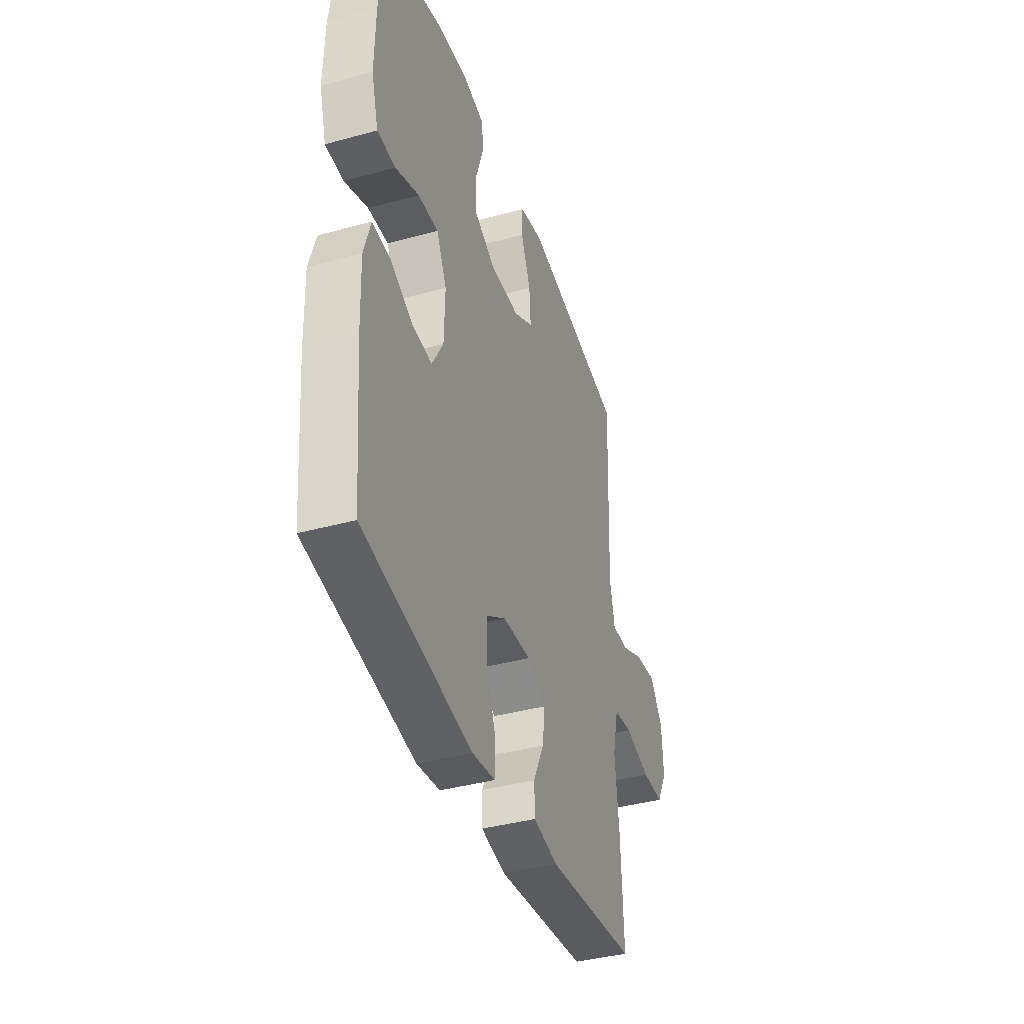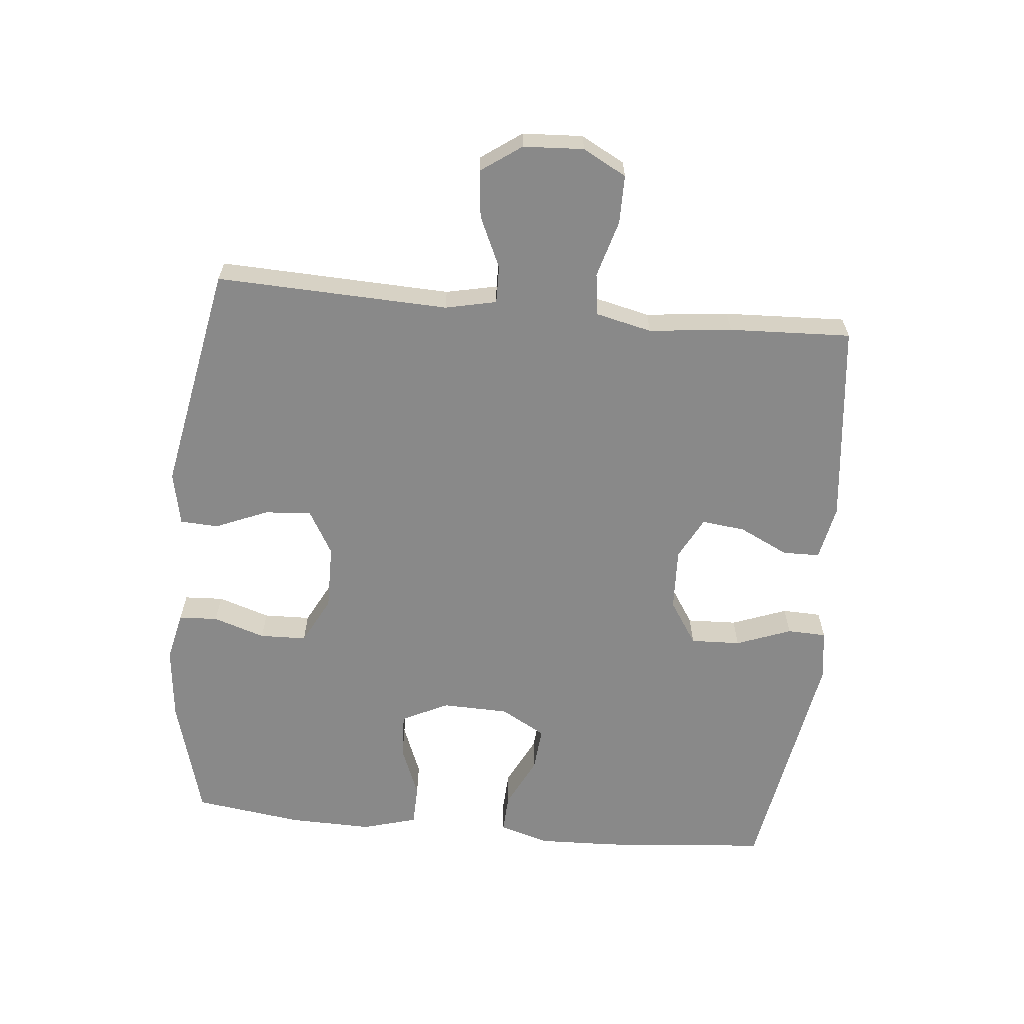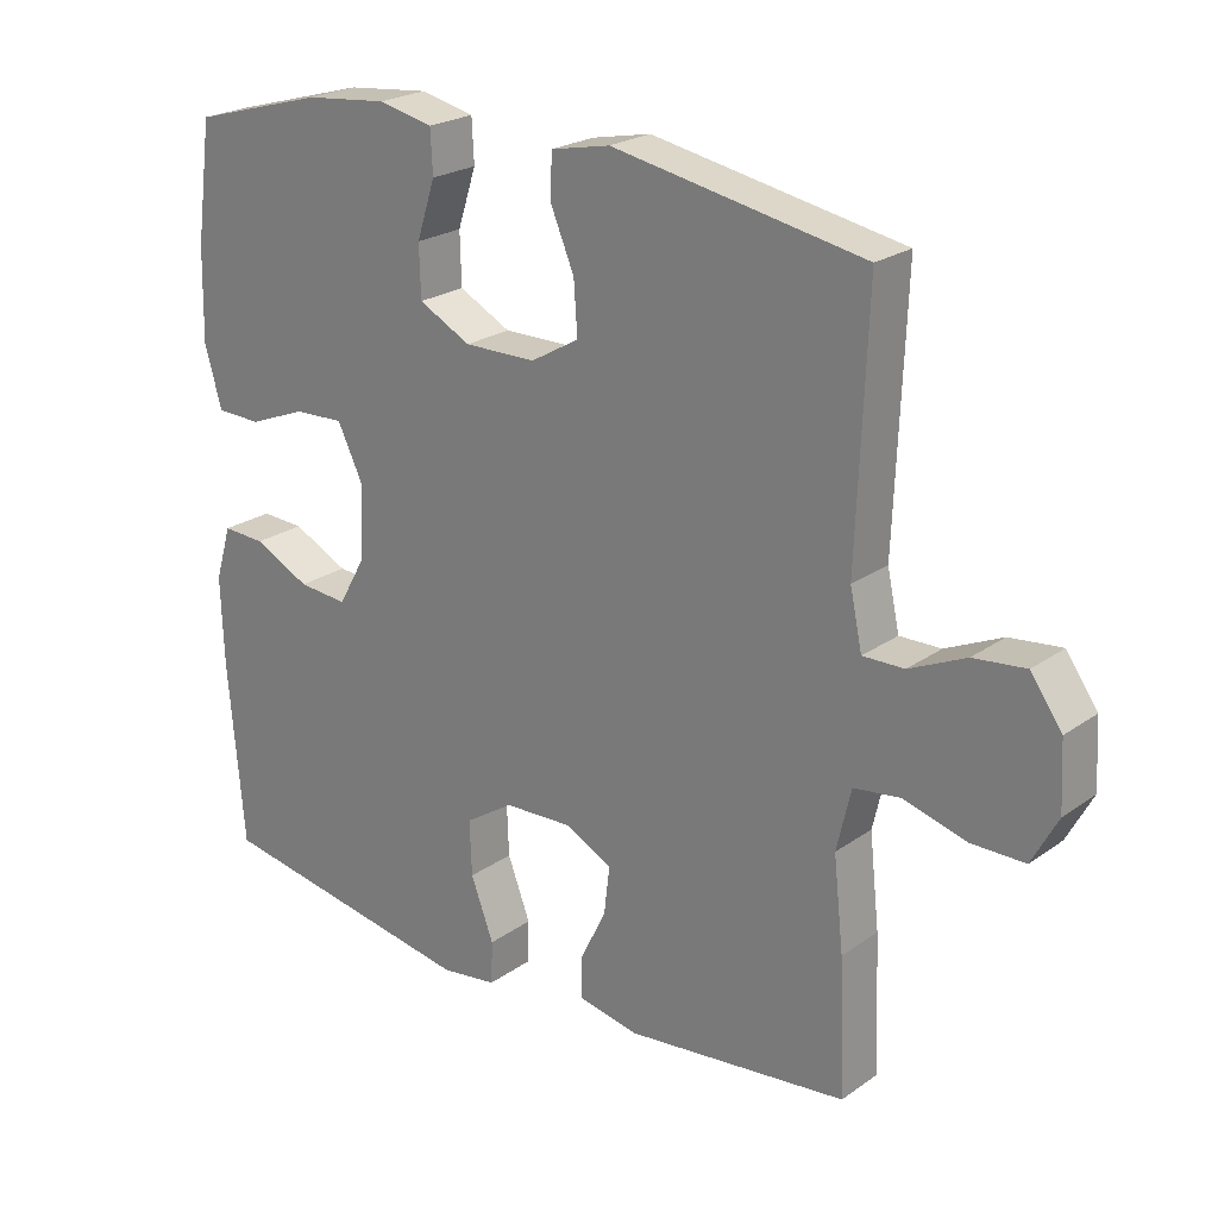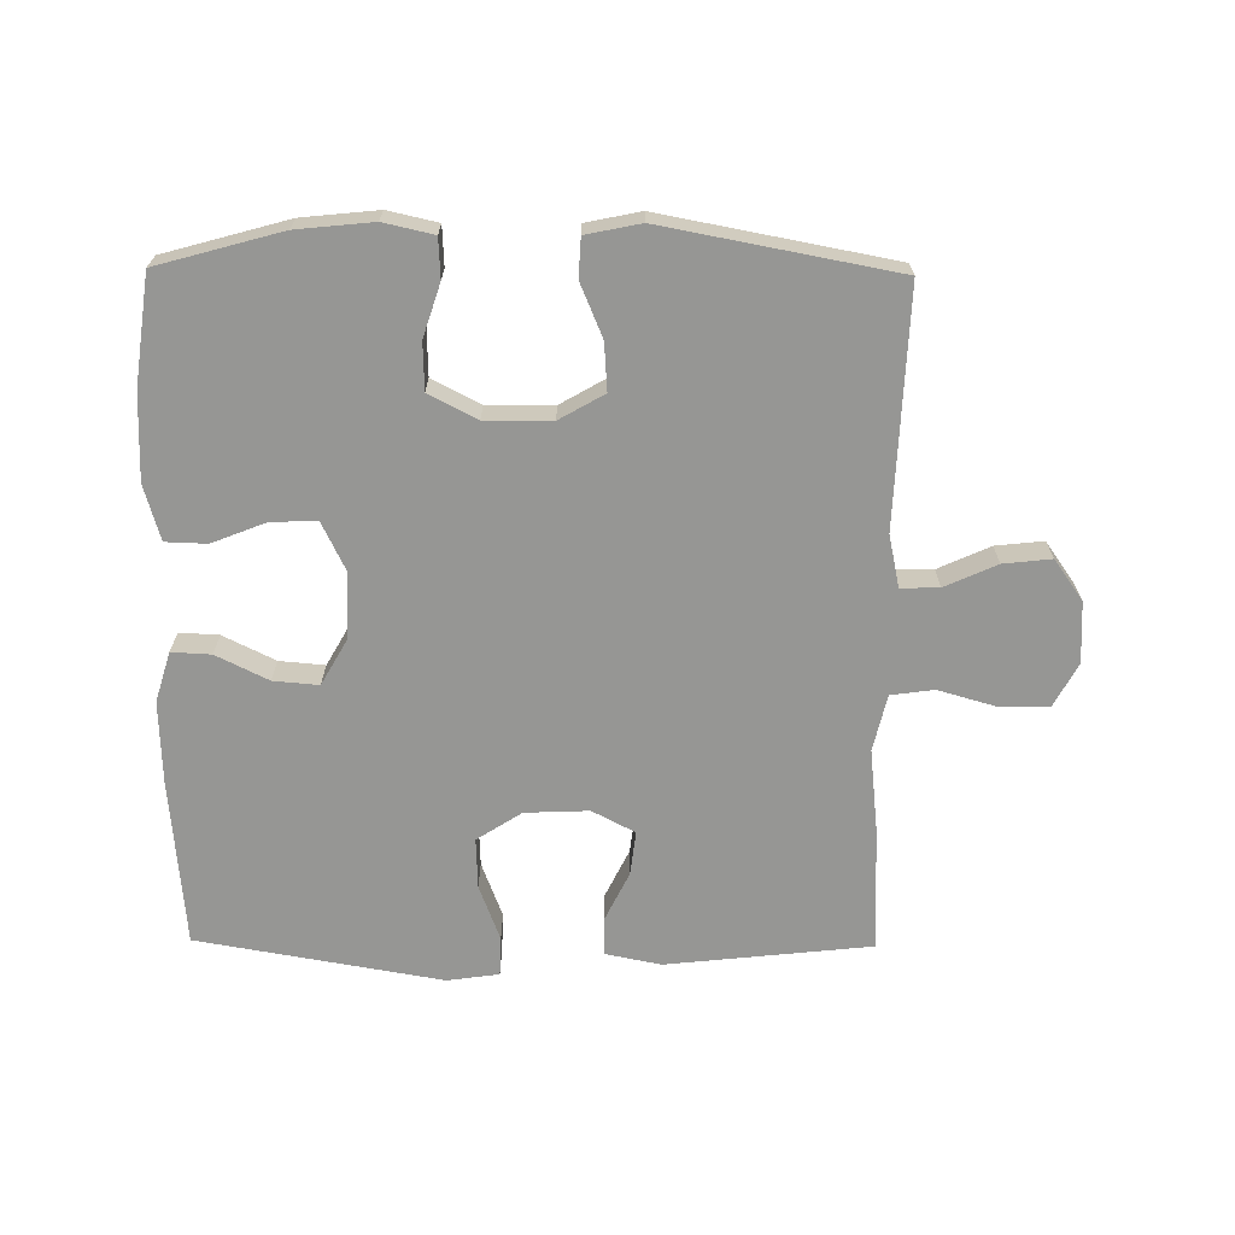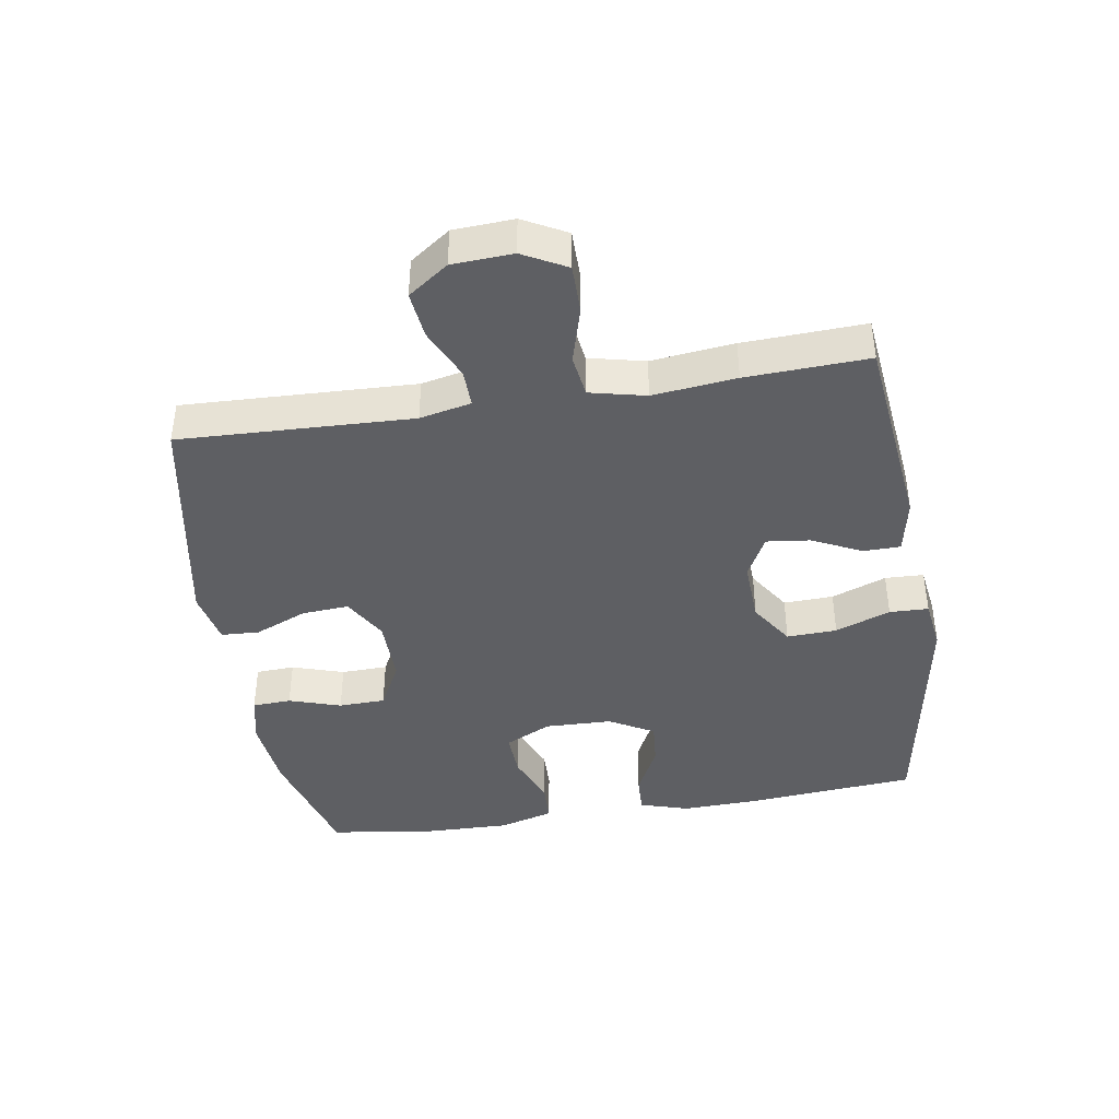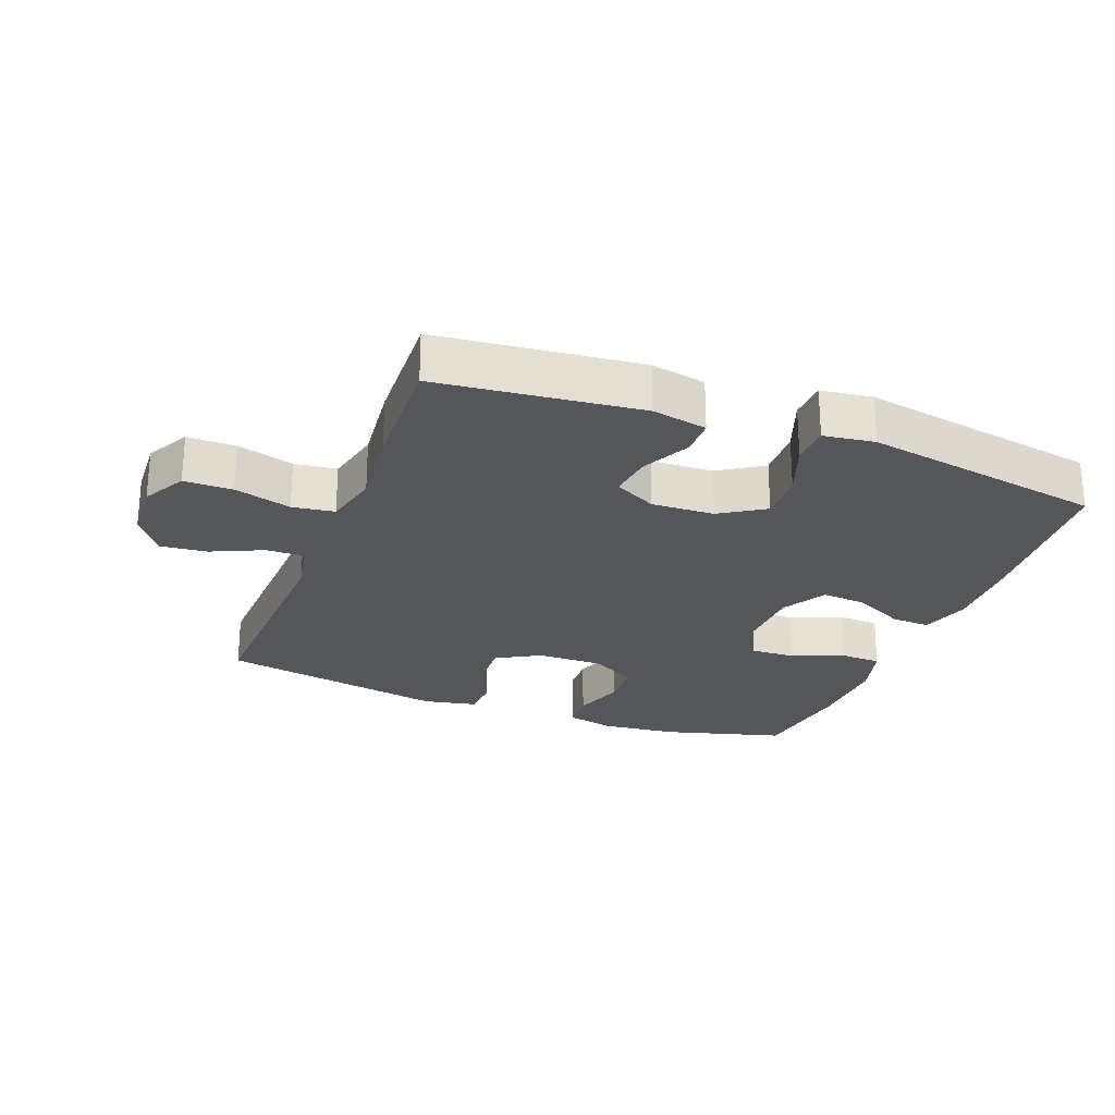
<metadata>
{"format":"obj","ext":"obj","renderer":"f3d","projection":"perspective","resolution":1024,"background":"white","views":[{"elev":-39.4,"azim":-71.2,"up":"+Z"},{"elev":-63.0,"azim":84.5,"up":"+Y"},{"elev":23.0,"azim":40.1,"up":"+Z"},{"elev":-67.7,"azim":-0.6,"up":"+Y"},{"elev":-41.4,"azim":99.2,"up":"+Y"},{"elev":-25.3,"azim":159.0,"up":"+Y"}]}
</metadata>
<code>
v 0.5 0.07 0.5
v 0.486 0.07 0.142
v 0.503 0.07 0.063
v 0.561 0.07 0.064
v 0.64 0.07 0.1
v 0.713 0.07 0.108
v 0.757 0.07 0.046
v 0.762 0.07 -0.047
v 0.726 0.07 -0.114
v 0.651 0.07 -0.114
v 0.563 0.07 -0.089
v 0.498 0.07 -0.098
v 0.478 0.07 -0.184
v 0.492 0.07 -0.312
v 0.5 0.07 -0.5
v 0.189 0.07 -0.534
v 0.104 0.07 -0.517
v 0.103 0.07 -0.46
v 0.14 0.07 -0.384
v 0.148 0.07 -0.317
v 0.083 0.07 -0.283
v -0.014 0.07 -0.287
v -0.082 0.07 -0.331
v -0.079 0.07 -0.408
v -0.047 0.07 -0.493
v -0.049 0.07 -0.553
v -0.128 0.07 -0.564
v -0.5 0.07 -0.5
v -0.522 0.07 -0.243
v -0.526 0.07 -0.119
v -0.503 0.07 -0.043
v -0.443 0.07 -0.046
v -0.364 0.07 -0.085
v -0.295 0.07 -0.091
v -0.256 0.07 -0.022
v -0.253 0.07 0.081
v -0.288 0.07 0.153
v -0.358 0.07 0.15
v -0.439 0.07 0.118
v -0.502 0.07 0.12
v -0.526 0.07 0.204
v -0.523 0.07 0.333
v -0.5 0.07 0.5
v -0.312 0.07 0.552
v -0.196 0.07 0.564
v -0.12 0.07 0.547
v -0.117 0.07 0.487
v -0.143 0.07 0.407
v -0.141 0.07 0.335
v -0.068 0.07 0.297
v 0.033 0.07 0.298
v 0.101 0.07 0.337
v 0.096 0.07 0.409
v 0.062 0.07 0.49
v 0.065 0.07 0.549
v 0.148 0.07 0.566
v 0.5 0 0.5
v 0.486 0 0.142
v 0.503 0 0.063
v 0.561 0 0.064
v 0.64 0 0.1
v 0.713 0 0.108
v 0.757 0 0.046
v 0.762 0 -0.047
v 0.726 0 -0.114
v 0.651 0 -0.114
v 0.563 0 -0.089
v 0.498 0 -0.098
v 0.478 0 -0.184
v 0.492 0 -0.312
v 0.5 0 -0.5
v 0.189 0 -0.534
v 0.104 0 -0.517
v 0.103 0 -0.46
v 0.14 0 -0.384
v 0.148 0 -0.317
v 0.083 0 -0.283
v -0.014 0 -0.287
v -0.082 0 -0.331
v -0.079 0 -0.408
v -0.047 0 -0.493
v -0.049 0 -0.553
v -0.128 0 -0.564
v -0.5 0 -0.5
v -0.522 0 -0.243
v -0.526 0 -0.119
v -0.503 0 -0.043
v -0.443 0 -0.046
v -0.364 0 -0.085
v -0.295 0 -0.091
v -0.256 0 -0.022
v -0.253 0 0.081
v -0.288 0 0.153
v -0.358 0 0.15
v -0.439 0 0.118
v -0.502 0 0.12
v -0.526 0 0.204
v -0.523 0 0.333
v -0.5 0 0.5
v -0.312 0 0.552
v -0.196 0 0.564
v -0.12 0 0.547
v -0.117 0 0.487
v -0.143 0 0.407
v -0.141 0 0.335
v -0.068 0 0.297
v 0.033 0 0.298
v 0.101 0 0.337
v 0.096 0 0.409
v 0.062 0 0.49
v 0.065 0 0.549
v 0.148 0 0.566
f 56 1 2
f 55 56 2
f 54 55 2
f 53 54 2
f 52 53 2 3
f 51 52 3
f 50 51 3
f 46 47 48
f 45 46 48
f 44 45 48
f 43 44 48
f 42 43 48
f 41 42 48
f 40 41 48
f 39 40 48
f 38 39 48
f 37 38 48 49
f 36 37 49 50
f 31 32 33
f 30 31 33
f 29 30 33
f 28 29 33
f 27 28 33
f 26 27 33
f 25 26 33
f 24 25 33
f 23 24 33 34
f 22 23 34 35
f 17 18 19
f 16 17 19
f 15 16 19
f 14 15 19
f 13 14 19
f 12 13 19 20
f 9 10 11
f 8 9 11
f 7 8 11
f 6 7 11
f 5 6 11
f 4 5 11
f 3 4 11 12
f 50 3 12
f 36 50 12
f 35 36 12
f 22 35 12
f 21 22 12
f 12 20 21
f 58 57 112
f 58 112 111
f 58 111 110
f 58 110 109
f 59 58 109 108
f 59 108 107
f 59 107 106
f 104 103 102
f 104 102 101
f 104 101 100
f 104 100 99
f 104 99 98
f 104 98 97
f 104 97 96
f 104 96 95
f 104 95 94
f 105 104 94 93
f 106 105 93 92
f 89 88 87
f 89 87 86
f 89 86 85
f 89 85 84
f 89 84 83
f 89 83 82
f 89 82 81
f 89 81 80
f 90 89 80 79
f 91 90 79 78
f 75 74 73
f 75 73 72
f 75 72 71
f 75 71 70
f 75 70 69
f 76 75 69 68
f 67 66 65
f 67 65 64
f 67 64 63
f 67 63 62
f 67 62 61
f 67 61 60
f 68 67 60 59
f 68 59 106
f 68 106 92
f 68 92 91
f 68 91 78
f 68 78 77
f 77 76 68
f 1 57 58 2
f 2 58 59 3
f 3 59 60 4
f 4 60 61 5
f 5 61 62 6
f 6 62 63 7
f 7 63 64 8
f 8 64 65 9
f 9 65 66 10
f 10 66 67 11
f 11 67 68 12
f 12 68 69 13
f 13 69 70 14
f 14 70 71 15
f 15 71 72 16
f 16 72 73 17
f 17 73 74 18
f 18 74 75 19
f 19 75 76 20
f 20 76 77 21
f 21 77 78 22
f 22 78 79 23
f 23 79 80 24
f 24 80 81 25
f 25 81 82 26
f 26 82 83 27
f 27 83 84 28
f 28 84 85 29
f 29 85 86 30
f 30 86 87 31
f 31 87 88 32
f 32 88 89 33
f 33 89 90 34
f 34 90 91 35
f 35 91 92 36
f 36 92 93 37
f 37 93 94 38
f 38 94 95 39
f 39 95 96 40
f 40 96 97 41
f 41 97 98 42
f 42 98 99 43
f 43 99 100 44
f 44 100 101 45
f 45 101 102 46
f 46 102 103 47
f 47 103 104 48
f 48 104 105 49
f 49 105 106 50
f 50 106 107 51
f 51 107 108 52
f 52 108 109 53
f 53 109 110 54
f 54 110 111 55
f 55 111 112 56
f 56 112 57 1

</code>
